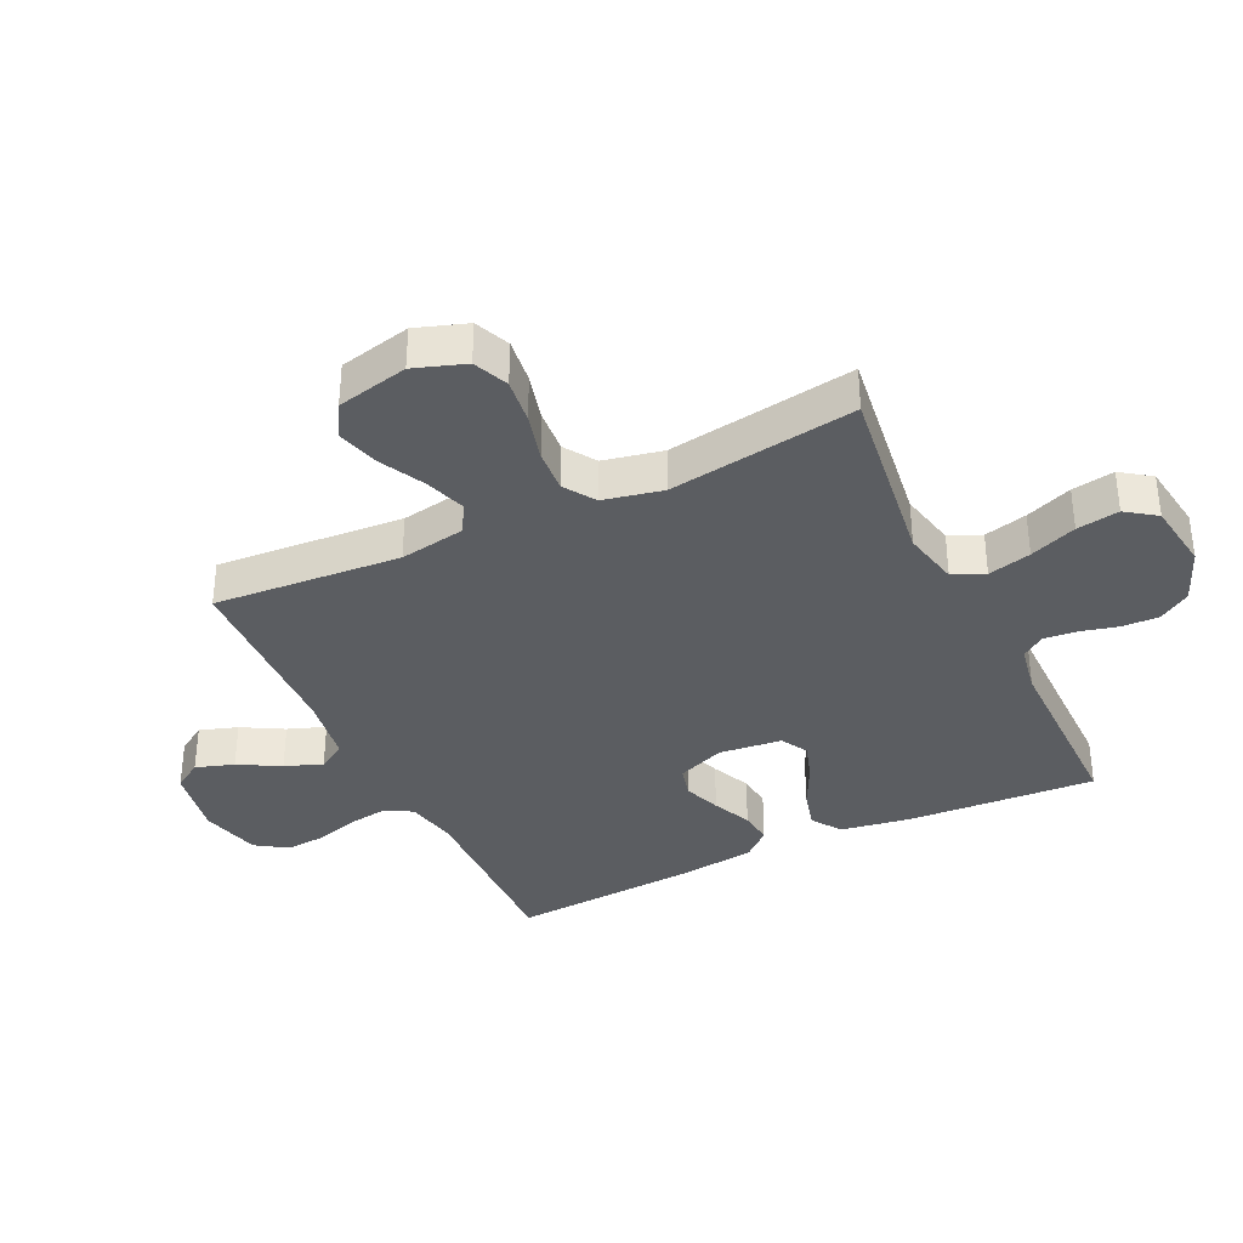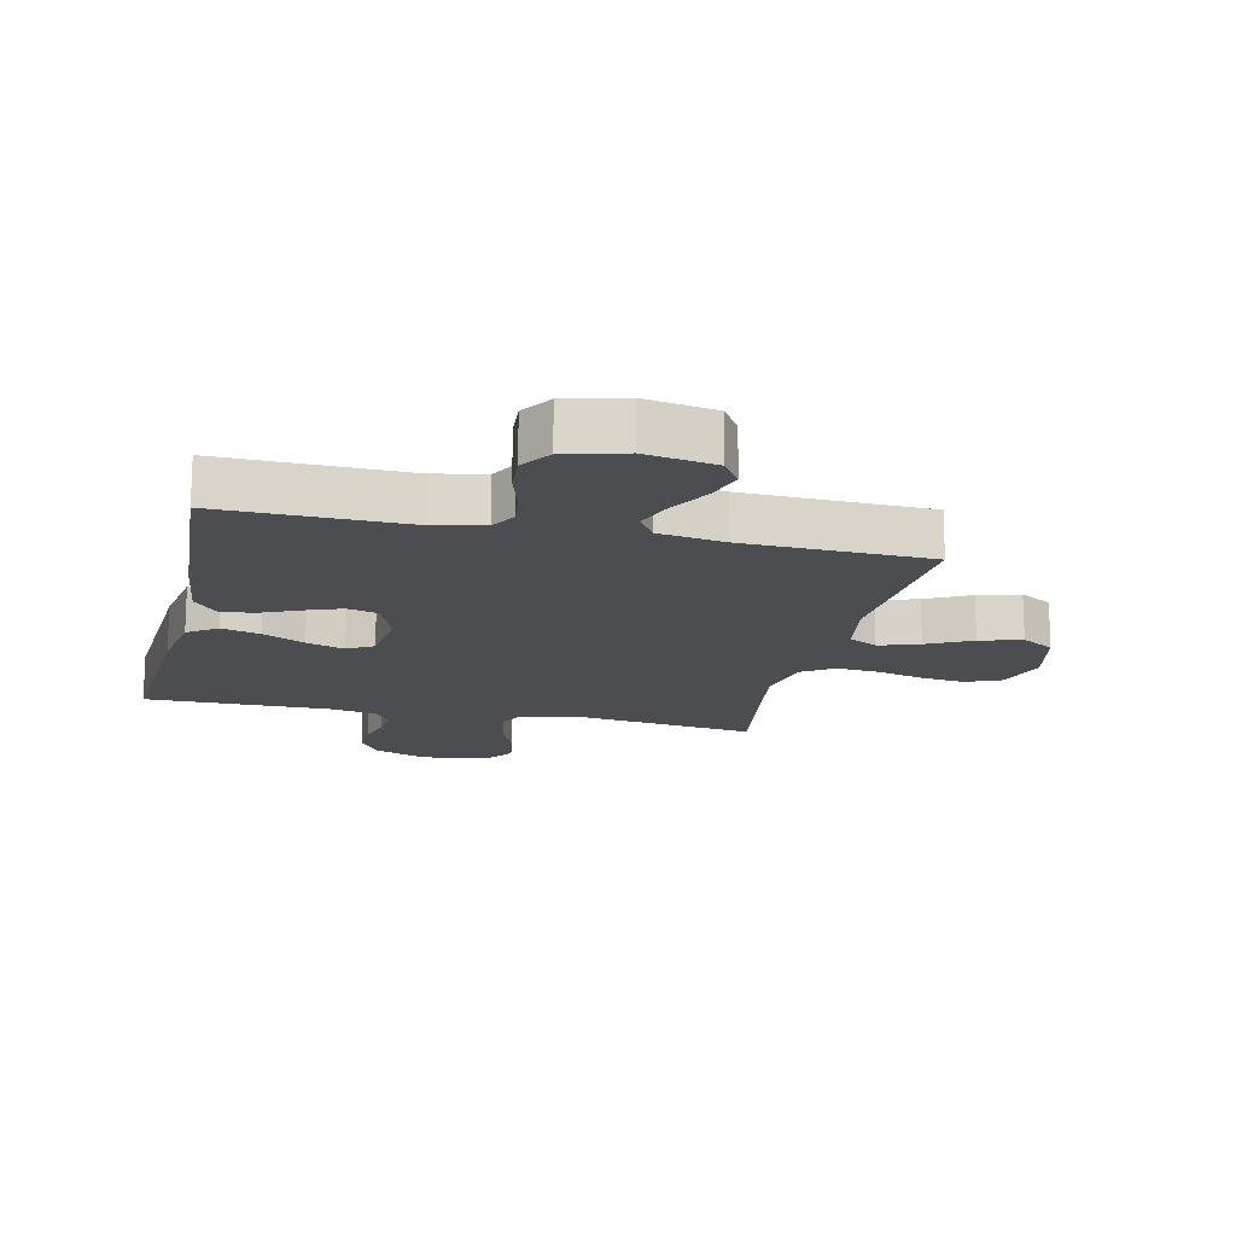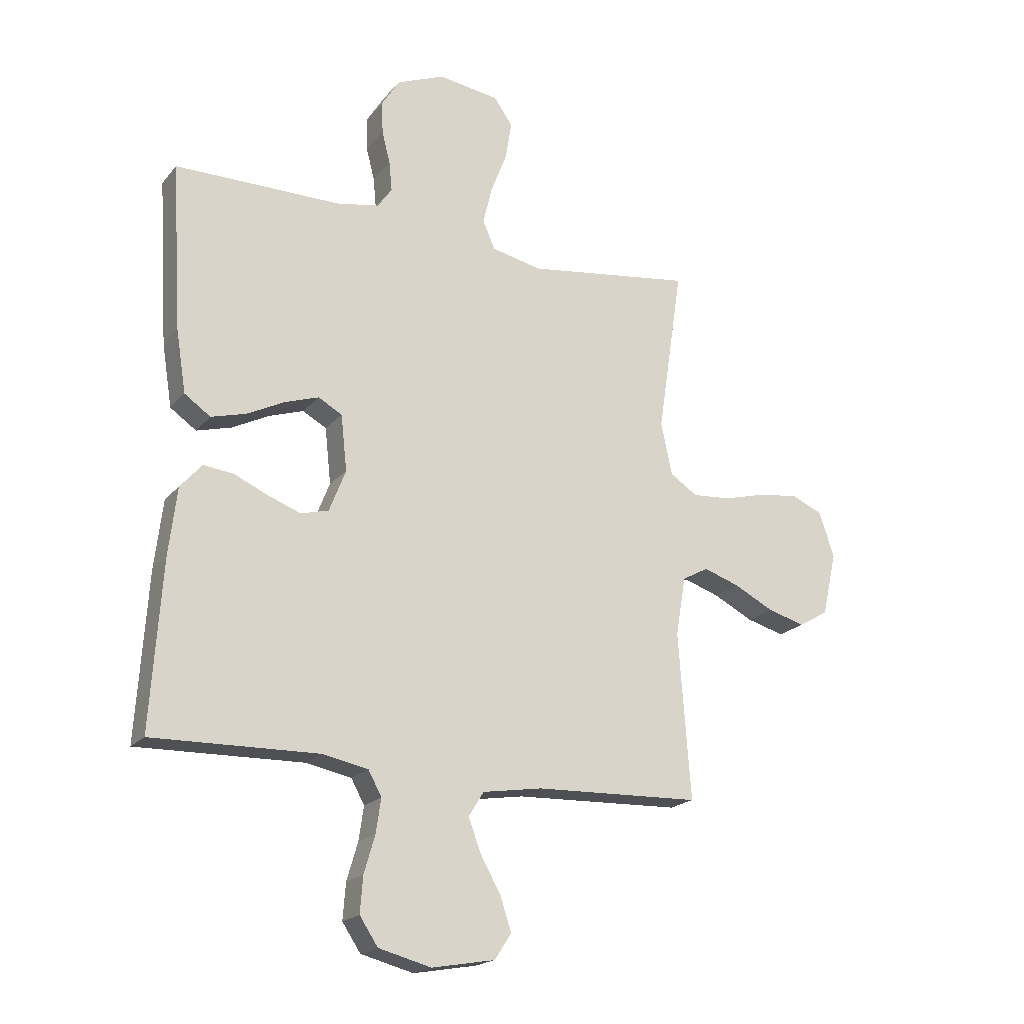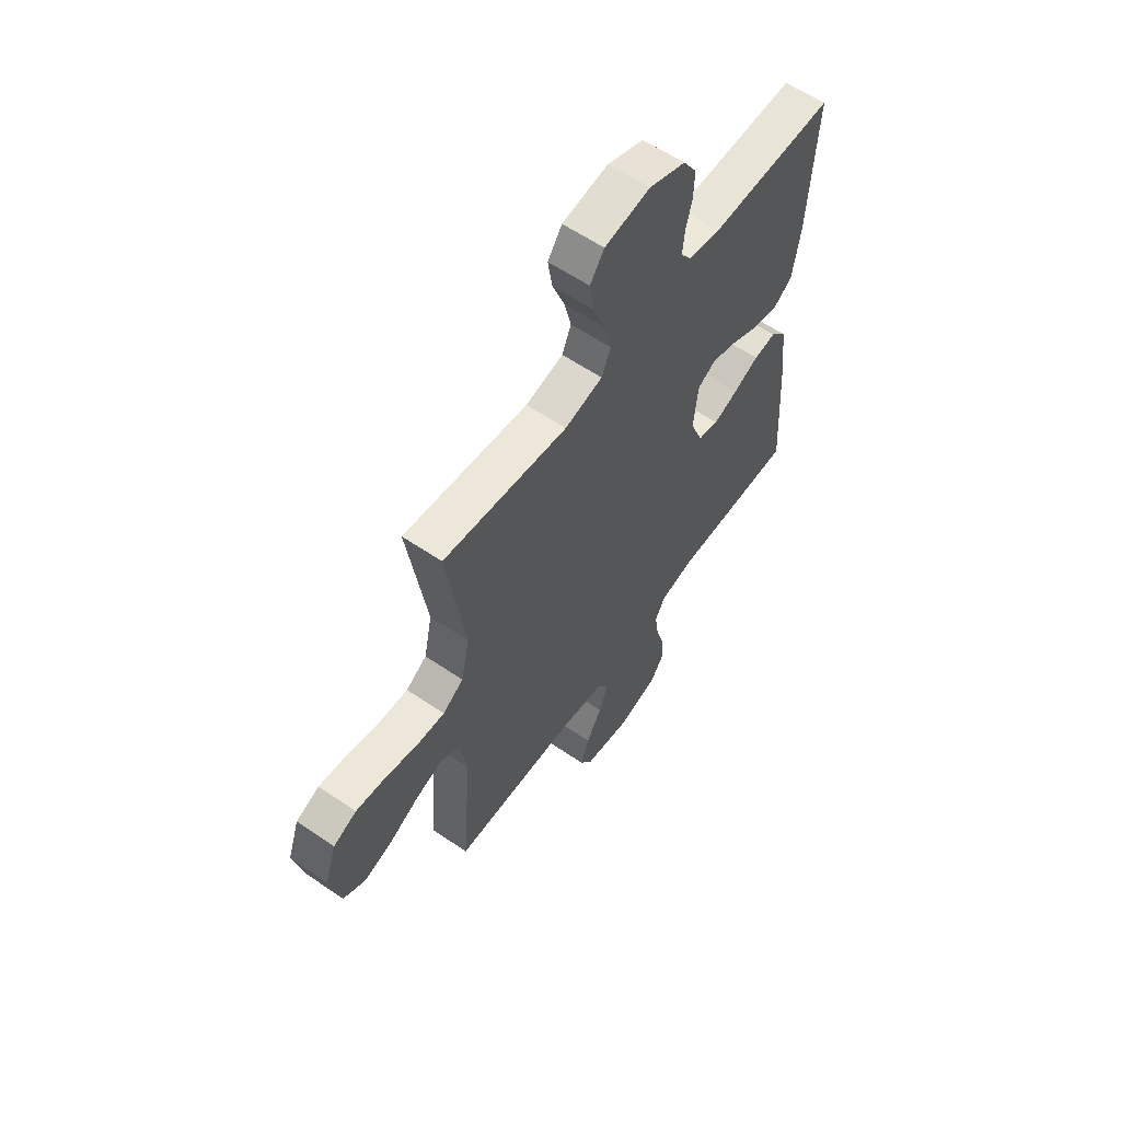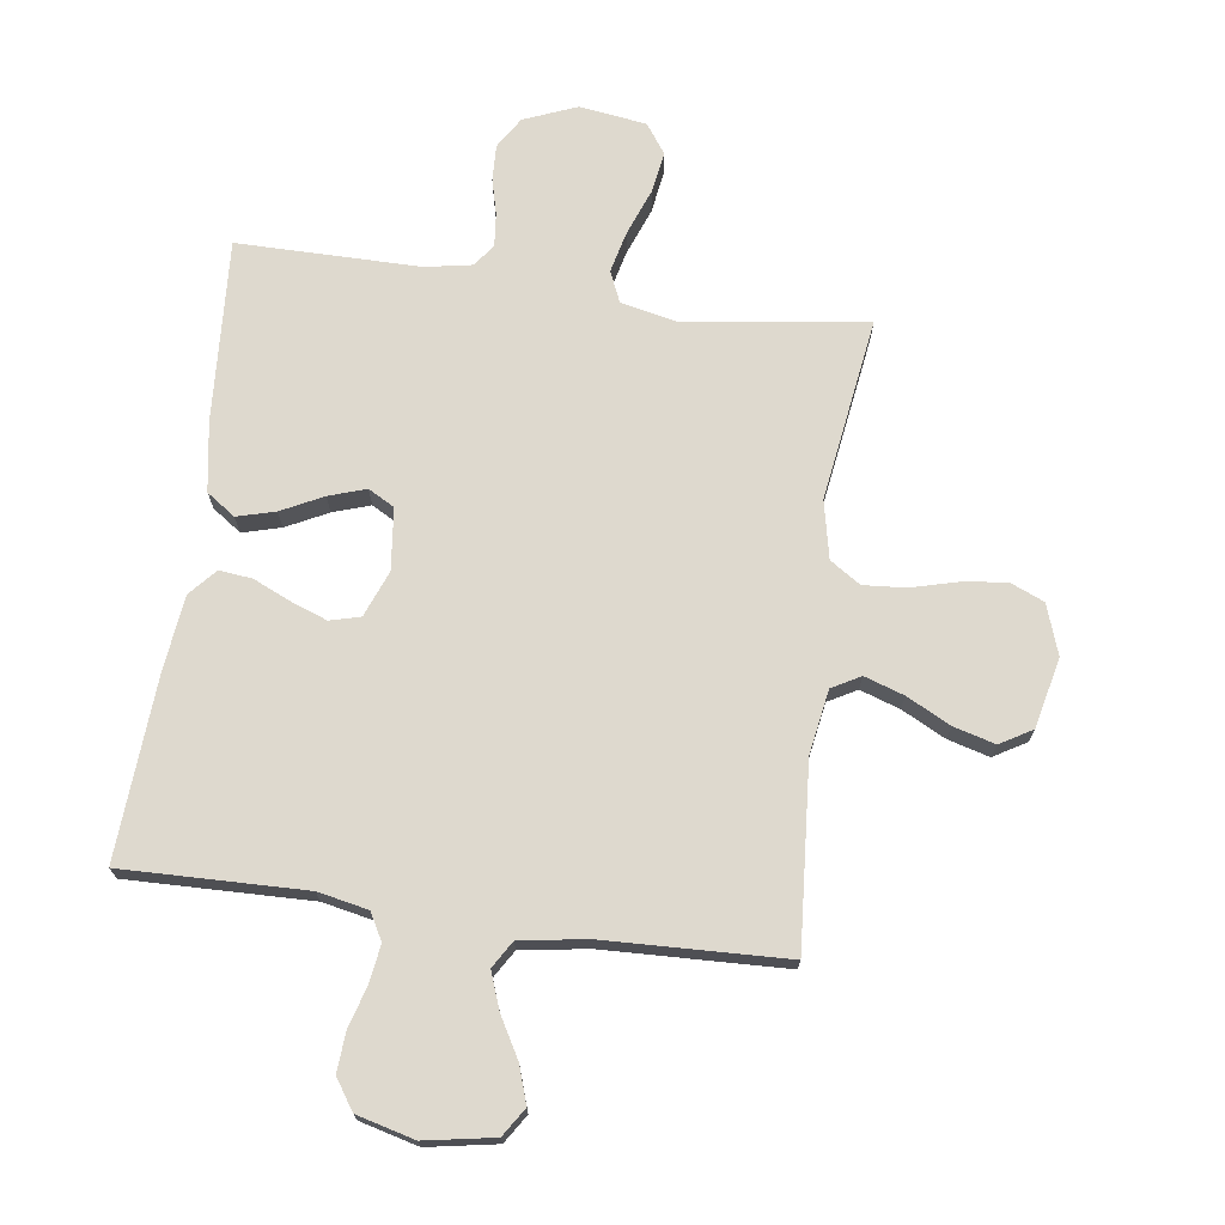
<metadata>
{"format":"obj","ext":"obj","renderer":"f3d","projection":"perspective","resolution":1024,"background":"white","views":[{"elev":-36.0,"azim":-64.5,"up":"+Y"},{"elev":-16.0,"azim":167.2,"up":"+Y"},{"elev":-19.5,"azim":152.8,"up":"+Z"},{"elev":59.9,"azim":-55.1,"up":"+Z"},{"elev":71.6,"azim":-172.3,"up":"+Y"}]}
</metadata>
<code>
v -0.5 0.07 -0.5
v -0.478 0.07 -0.2
v -0.496 0.07 -0.094
v -0.543 0.07 -0.068
v -0.608 0.07 -0.09
v -0.68 0.07 -0.127
v -0.748 0.07 -0.146
v -0.801 0.07 -0.115
v -0.827 0.07 0
v -0.799 0.07 0.082
v -0.743 0.07 0.106
v -0.671 0.07 0.097
v -0.594 0.07 0.077
v -0.525 0.07 0.072
v -0.475 0.07 0.105
v -0.455 0.07 0.2
v -0.5 0.07 0.5
v -0.2 0.07 0.46
v -0.109 0.07 0.48
v -0.087 0.07 0.531
v -0.104 0.07 0.6
v -0.133 0.07 0.675
v -0.144 0.07 0.743
v -0.11 0.07 0.791
v 0 0.07 0.807
v 0.087 0.07 0.772
v 0.119 0.07 0.721
v 0.117 0.07 0.662
v 0.102 0.07 0.603
v 0.097 0.07 0.55
v 0.123 0.07 0.513
v 0.2 0.07 0.499
v 0.5 0.07 0.5
v 0.482 0.07 0.2
v 0.464 0.07 0.087
v 0.417 0.07 0.054
v 0.354 0.07 0.071
v 0.286 0.07 0.105
v 0.225 0.07 0.125
v 0.182 0.07 0.101
v 0.171 0.07 0
v 0.201 0.07 -0.076
v 0.251 0.07 -0.089
v 0.31 0.07 -0.067
v 0.372 0.07 -0.039
v 0.426 0.07 -0.033
v 0.465 0.07 -0.077
v 0.48 0.07 -0.2
v 0.5 0.07 -0.5
v 0.2 0.07 -0.494
v 0.118 0.07 -0.511
v 0.094 0.07 -0.555
v 0.103 0.07 -0.616
v 0.123 0.07 -0.684
v 0.128 0.07 -0.749
v 0.095 0.07 -0.799
v 0 0.07 -0.824
v -0.114 0.07 -0.804
v -0.144 0.07 -0.758
v -0.124 0.07 -0.697
v -0.087 0.07 -0.631
v -0.065 0.07 -0.571
v -0.092 0.07 -0.527
v -0.2 0.07 -0.51
v -0.5 0 -0.5
v -0.478 0 -0.2
v -0.496 0 -0.094
v -0.543 0 -0.068
v -0.608 0 -0.09
v -0.68 0 -0.127
v -0.748 0 -0.146
v -0.801 0 -0.115
v -0.827 0 0
v -0.799 0 0.082
v -0.743 0 0.106
v -0.671 0 0.097
v -0.594 0 0.077
v -0.525 0 0.072
v -0.475 0 0.105
v -0.455 0 0.2
v -0.5 0 0.5
v -0.2 0 0.46
v -0.109 0 0.48
v -0.087 0 0.531
v -0.104 0 0.6
v -0.133 0 0.675
v -0.144 0 0.743
v -0.11 0 0.791
v 0 0 0.807
v 0.087 0 0.772
v 0.119 0 0.721
v 0.117 0 0.662
v 0.102 0 0.603
v 0.097 0 0.55
v 0.123 0 0.513
v 0.2 0 0.499
v 0.5 0 0.5
v 0.482 0 0.2
v 0.464 0 0.087
v 0.417 0 0.054
v 0.354 0 0.071
v 0.286 0 0.105
v 0.225 0 0.125
v 0.182 0 0.101
v 0.171 0 0
v 0.201 0 -0.076
v 0.251 0 -0.089
v 0.31 0 -0.067
v 0.372 0 -0.039
v 0.426 0 -0.033
v 0.465 0 -0.077
v 0.48 0 -0.2
v 0.5 0 -0.5
v 0.2 0 -0.494
v 0.118 0 -0.511
v 0.094 0 -0.555
v 0.103 0 -0.616
v 0.123 0 -0.684
v 0.128 0 -0.749
v 0.095 0 -0.799
v 0 0 -0.824
v -0.114 0 -0.804
v -0.144 0 -0.758
v -0.124 0 -0.697
v -0.087 0 -0.631
v -0.065 0 -0.571
v -0.092 0 -0.527
v -0.2 0 -0.51
f 58 59 60 61
f 58 61 62
f 57 58 62
f 56 57 62
f 53 54 55 56
f 52 53 56 62
f 51 52 62 63
f 47 48 49 50
f 44 45 46 47
f 43 44 47 50
f 42 43 50 51
f 35 36 37 38
f 35 38 39
f 32 33 34 35
f 31 32 35 39
f 30 31 39 40
f 26 27 28 29
f 26 29 30
f 25 26 30
f 21 22 23 24
f 20 21 24 25
f 16 17 18
f 15 16 18 19
f 10 11 12 13
f 10 13 14
f 9 10 14
f 8 9 14
f 5 6 7 8
f 4 5 8 14
f 3 4 14 15
f 64 1 2
f 41 42 51 63
f 20 25 30 40
f 19 20 40 41
f 19 41 63 64
f 15 19 64
f 2 3 15 64
f 125 124 123 122
f 126 125 122
f 126 122 121
f 126 121 120
f 120 119 118 117
f 126 120 117 116
f 127 126 116 115
f 114 113 112 111
f 111 110 109 108
f 114 111 108 107
f 115 114 107 106
f 102 101 100 99
f 103 102 99
f 99 98 97 96
f 103 99 96 95
f 104 103 95 94
f 93 92 91 90
f 94 93 90
f 94 90 89
f 88 87 86 85
f 89 88 85 84
f 82 81 80
f 83 82 80 79
f 77 76 75 74
f 78 77 74
f 78 74 73
f 78 73 72
f 72 71 70 69
f 78 72 69 68
f 79 78 68 67
f 66 65 128
f 127 115 106 105
f 104 94 89 84
f 105 104 84 83
f 128 127 105 83
f 128 83 79
f 128 79 67 66
f 1 65 66 2
f 2 66 67 3
f 3 67 68 4
f 4 68 69 5
f 5 69 70 6
f 6 70 71 7
f 7 71 72 8
f 8 72 73 9
f 9 73 74 10
f 10 74 75 11
f 11 75 76 12
f 12 76 77 13
f 13 77 78 14
f 14 78 79 15
f 15 79 80 16
f 16 80 81 17
f 17 81 82 18
f 18 82 83 19
f 19 83 84 20
f 20 84 85 21
f 21 85 86 22
f 22 86 87 23
f 23 87 88 24
f 24 88 89 25
f 25 89 90 26
f 26 90 91 27
f 27 91 92 28
f 28 92 93 29
f 29 93 94 30
f 30 94 95 31
f 31 95 96 32
f 32 96 97 33
f 33 97 98 34
f 34 98 99 35
f 35 99 100 36
f 36 100 101 37
f 37 101 102 38
f 38 102 103 39
f 39 103 104 40
f 40 104 105 41
f 41 105 106 42
f 42 106 107 43
f 43 107 108 44
f 44 108 109 45
f 45 109 110 46
f 46 110 111 47
f 47 111 112 48
f 48 112 113 49
f 49 113 114 50
f 50 114 115 51
f 51 115 116 52
f 52 116 117 53
f 53 117 118 54
f 54 118 119 55
f 55 119 120 56
f 56 120 121 57
f 57 121 122 58
f 58 122 123 59
f 59 123 124 60
f 60 124 125 61
f 61 125 126 62
f 62 126 127 63
f 63 127 128 64
f 64 128 65 1

</code>
